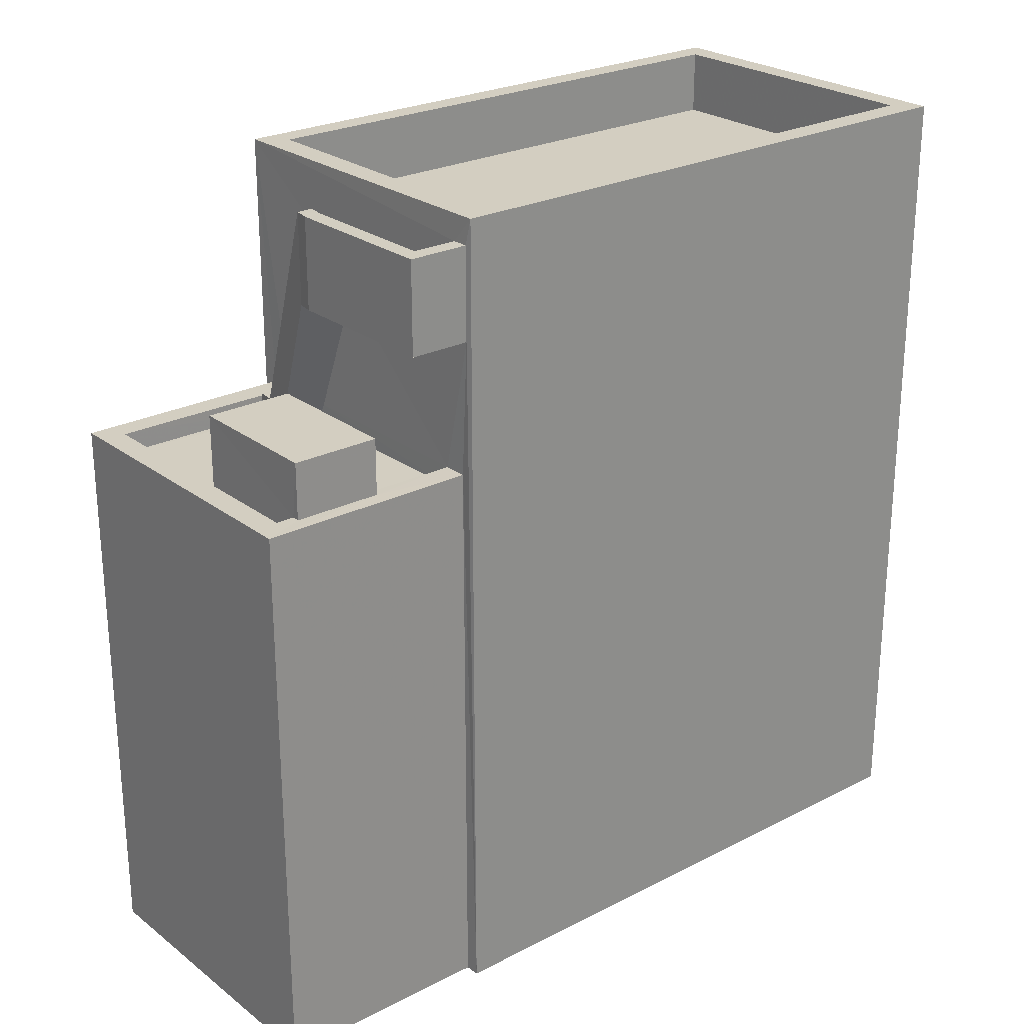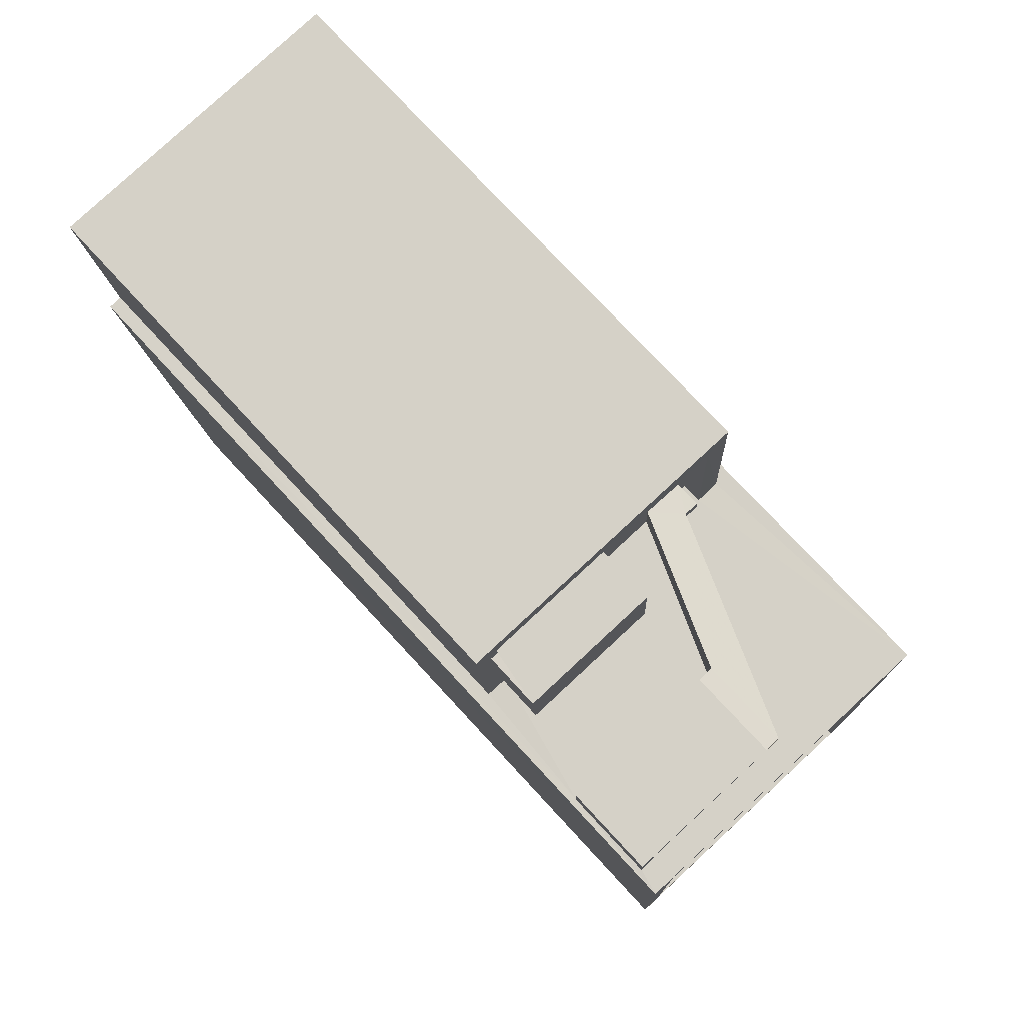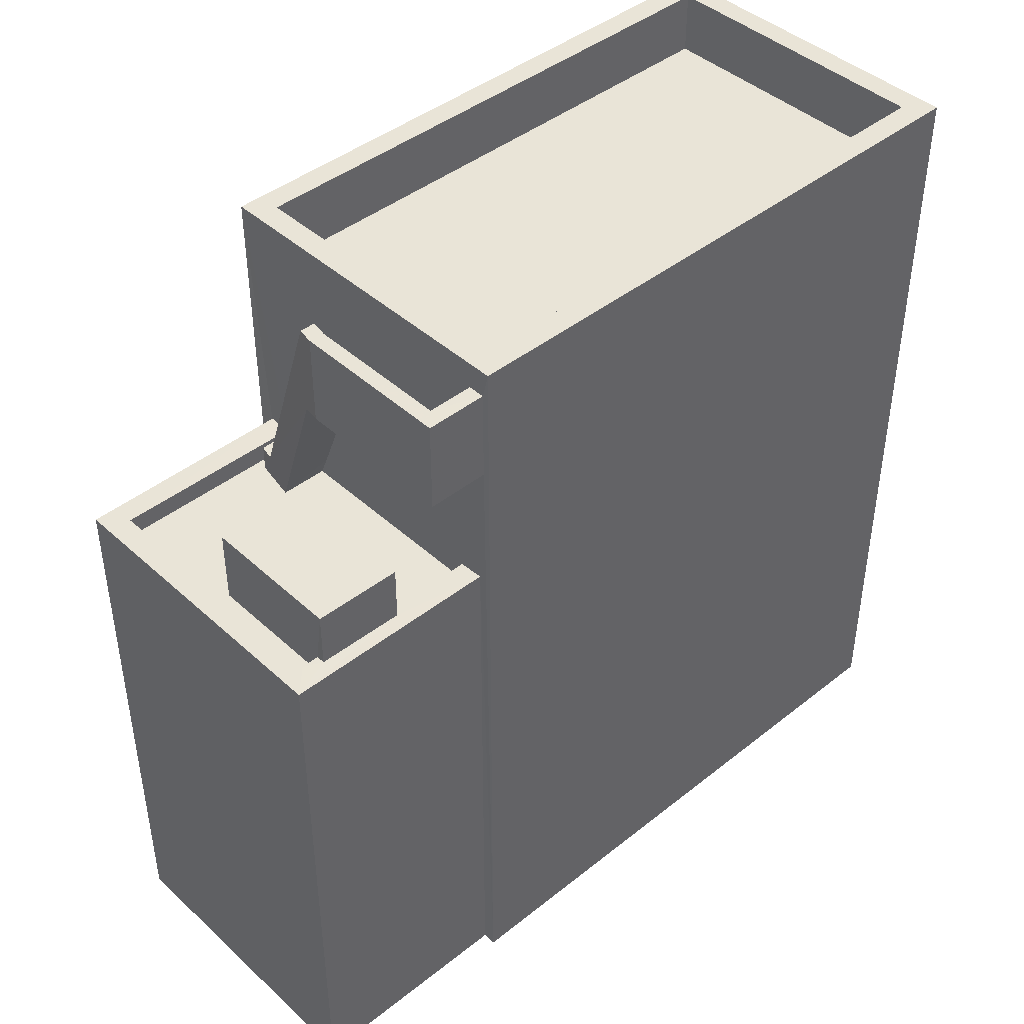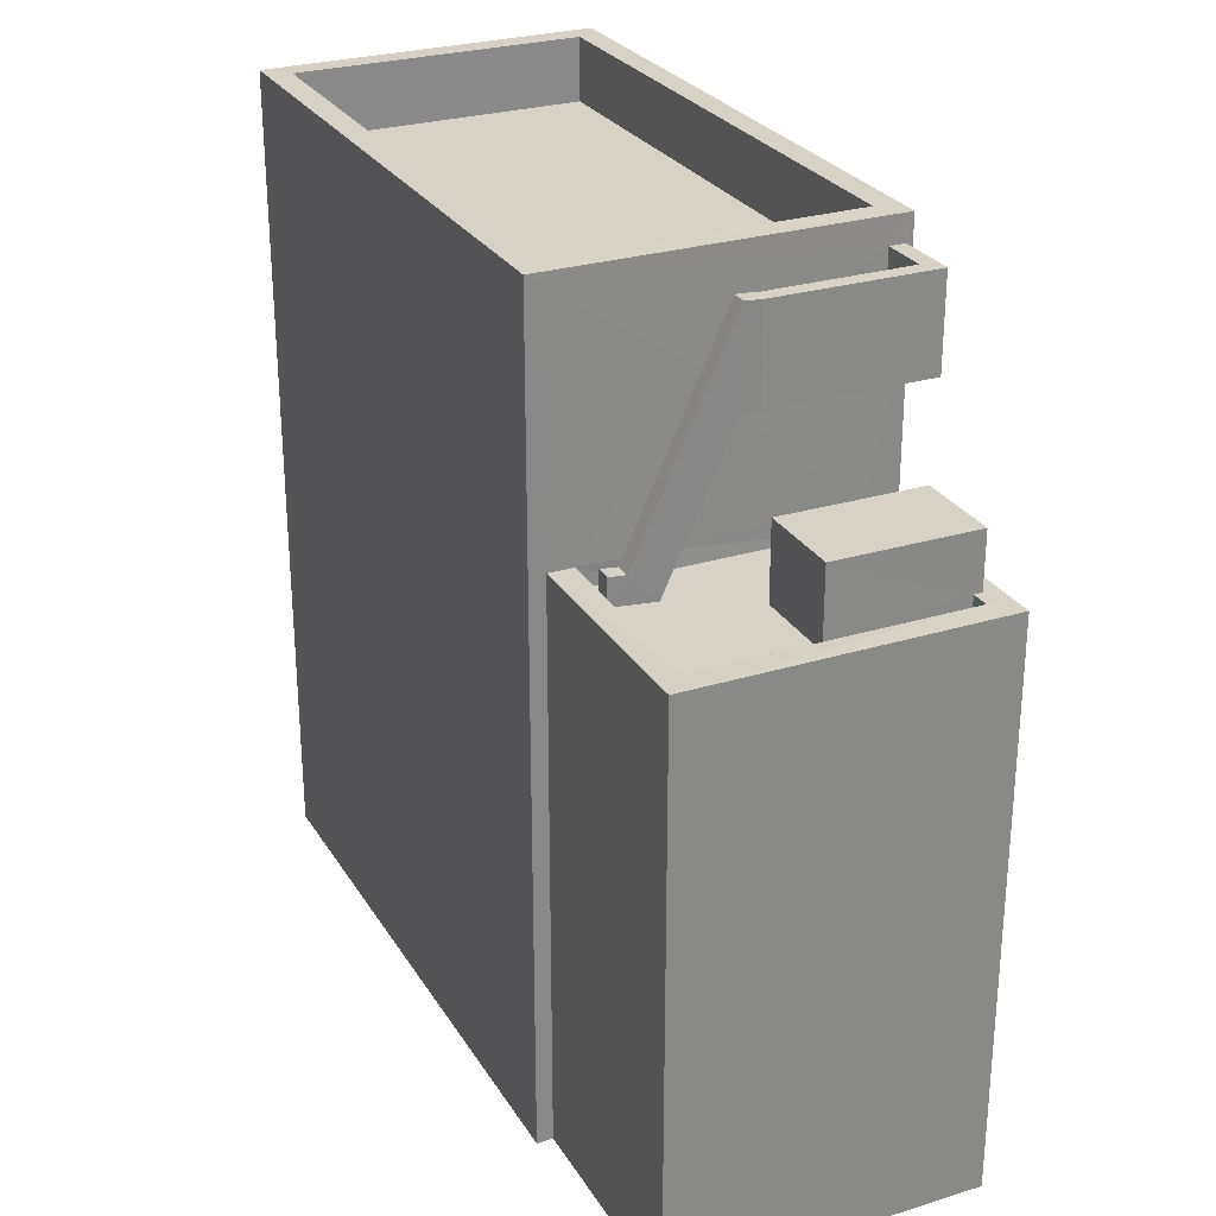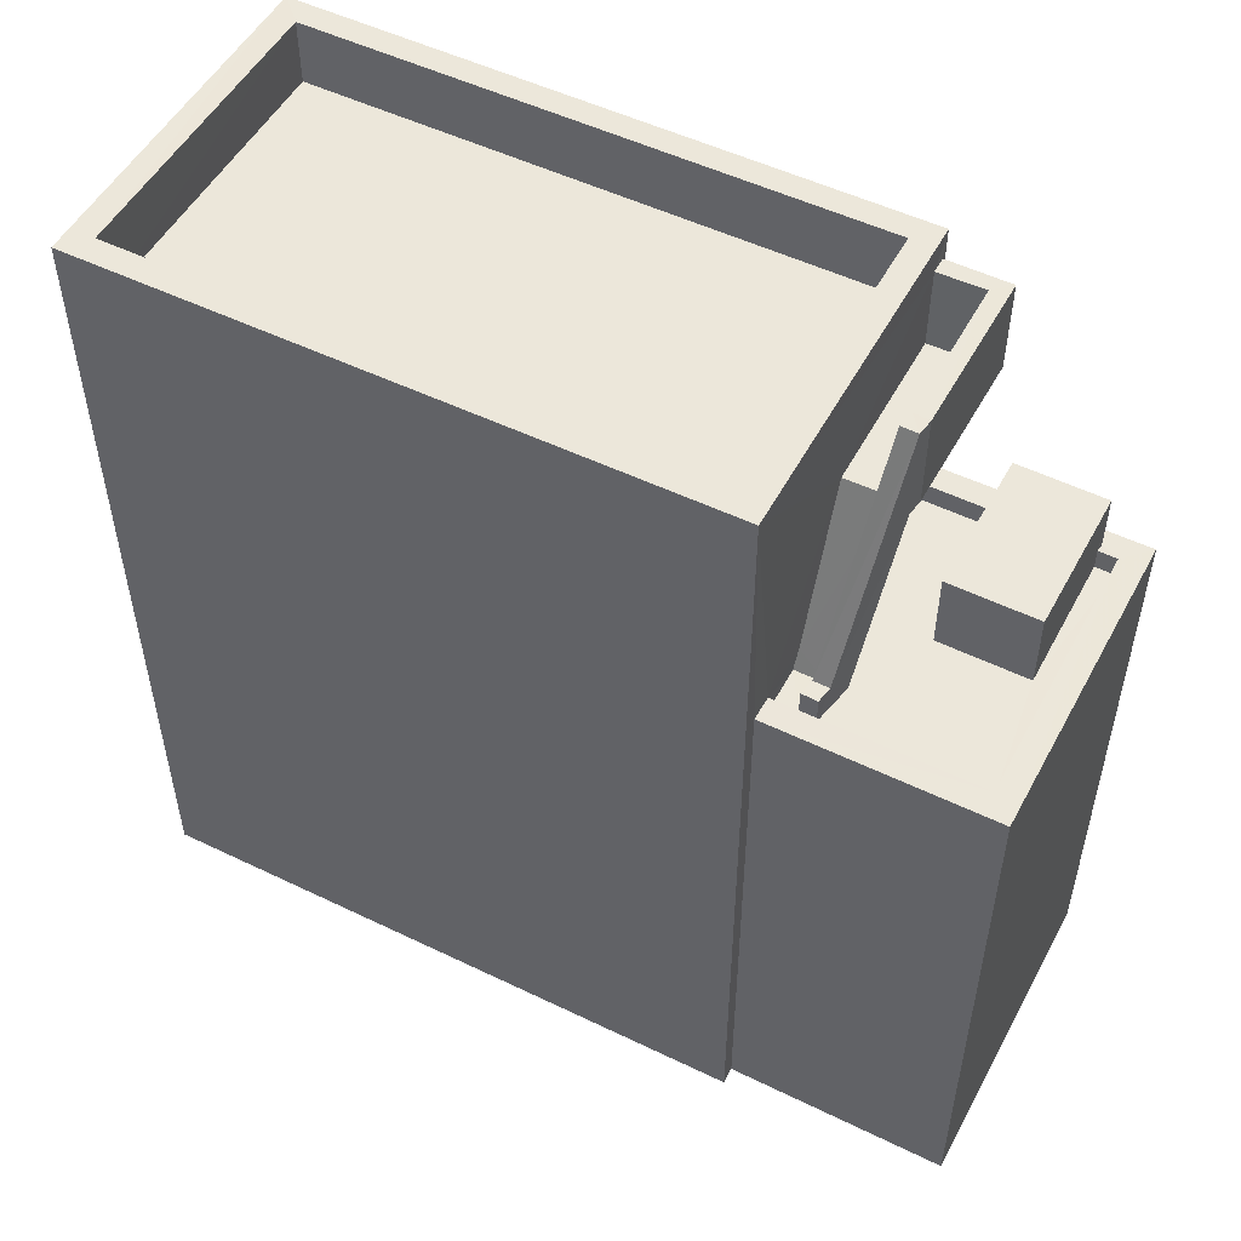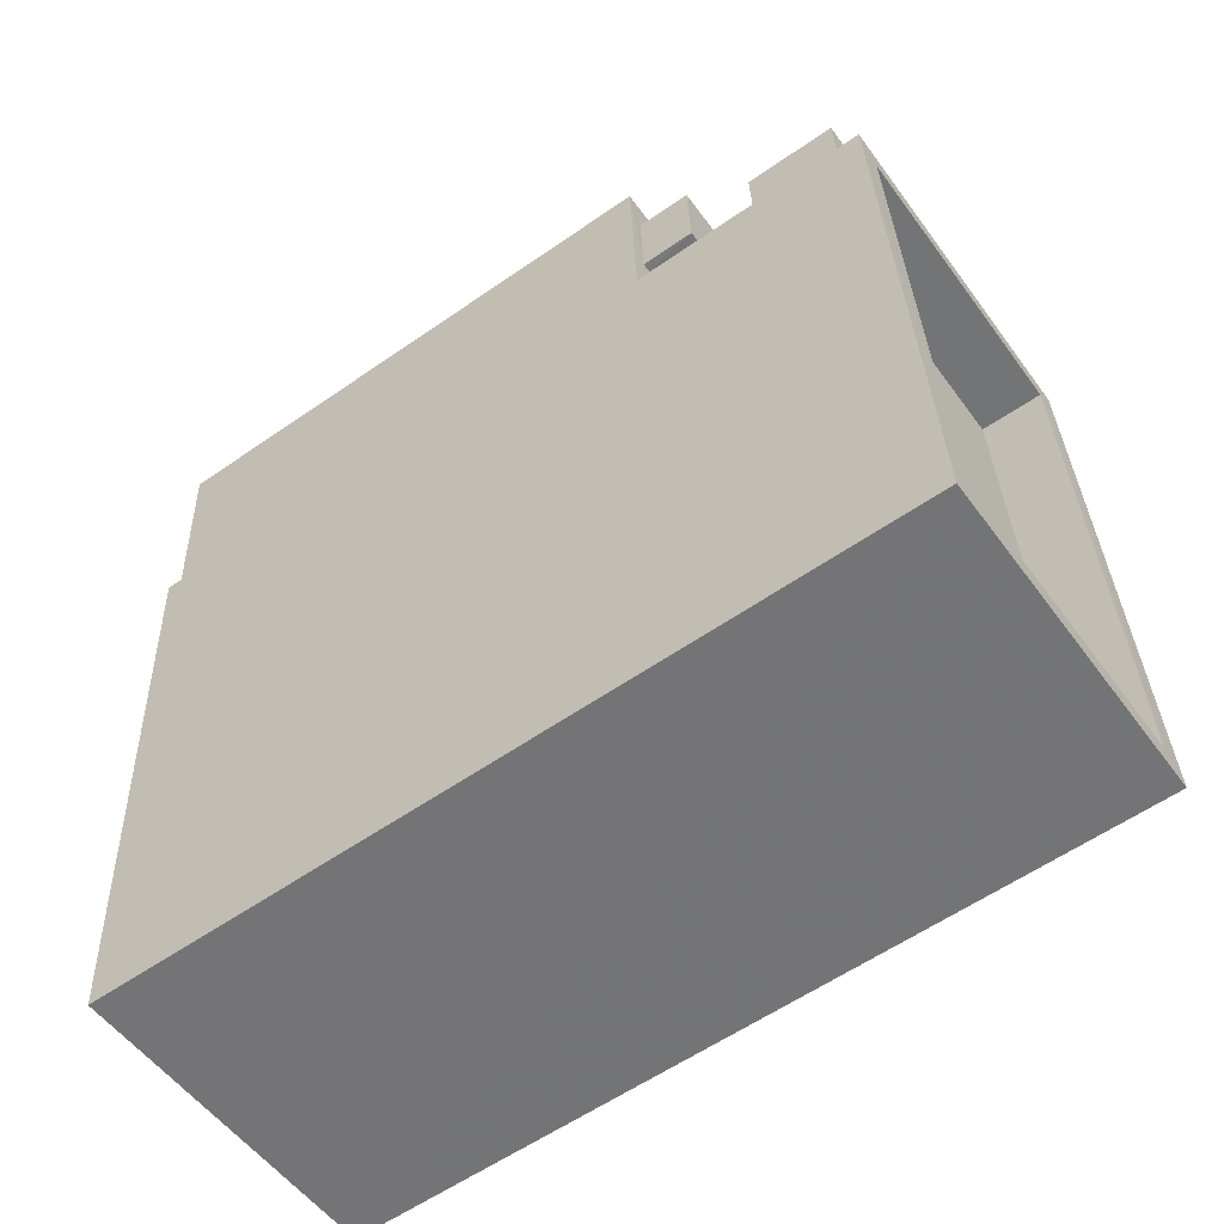
<metadata>
{"format":"obj","ext":"obj","renderer":"f3d","projection":"perspective","resolution":1024,"background":"white","views":[{"elev":25.0,"azim":-126.3,"up":"+Z"},{"elev":75.9,"azim":-42.7,"up":"+Y"},{"elev":43.3,"azim":-129.8,"up":"+Z"},{"elev":27.4,"azim":158.0,"up":"+Z"},{"elev":51.8,"azim":121.1,"up":"+Z"},{"elev":-58.8,"azim":-54.4,"up":"+Y"}]}
</metadata>
<code>
v -8.878e+04 -1.002e+05 2.768
v -8.878e+04 -1.002e+05 2.768
v -8.878e+04 -1.002e+05 2.769
v -8.878e+04 -1.002e+05 2.769
v -8.878e+04 -1.002e+05 2.768
v -8.878e+04 -1.002e+05 2.768
v -8.878e+04 -1.002e+05 2.767
v -8.878e+04 -1.002e+05 2.767
v -8.878e+04 -1.002e+05 11.5
v -8.878e+04 -1.002e+05 11.5
v -8.878e+04 -1.002e+05 11.5
v -8.878e+04 -1.002e+05 11.5
v -8.878e+04 -1.002e+05 11.5
v -8.878e+04 -1.002e+05 9.813
v -8.878e+04 -1.002e+05 9.561
v -8.878e+04 -1.002e+05 9.561
v -8.878e+04 -1.002e+05 10.51
v -8.878e+04 -1.002e+05 10.51
v -8.878e+04 -1.002e+05 10.51
v -8.878e+04 -1.002e+05 10.51
v -8.878e+04 -1.002e+05 12.97
v -8.878e+04 -1.002e+05 12.97
v -8.878e+04 -1.002e+05 12.97
v -8.878e+04 -1.002e+05 12.97
v -8.878e+04 -1.002e+05 11.65
v -8.878e+04 -1.002e+05 11.65
v -8.878e+04 -1.002e+05 11.65
v -8.878e+04 -1.002e+05 11.65
v -8.878e+04 -1.002e+05 11.65
v -8.878e+04 -1.002e+05 11.65
v -8.878e+04 -1.002e+05 12.97
v -8.878e+04 -1.002e+05 12.97
v -8.878e+04 -1.002e+05 12.97
v -8.878e+04 -1.002e+05 12.97
v -8.878e+04 -1.002e+05 12.65
v -8.878e+04 -1.002e+05 12.65
v -8.878e+04 -1.002e+05 12.65
v -8.878e+04 -1.002e+05 12.65
v -8.878e+04 -1.002e+05 12.65
v -8.878e+04 -1.002e+05 12.65
v -8.878e+04 -1.002e+05 12.65
v -8.878e+04 -1.002e+05 12.65
v -8.878e+04 -1.002e+05 12.65
v -8.878e+04 -1.002e+05 9.804
v -8.878e+04 -1.002e+05 9.811
v -8.878e+04 -1.002e+05 9.811
v -8.878e+04 -1.002e+05 9.811
v -8.878e+04 -1.002e+05 9.811
v -8.878e+04 -1.002e+05 9.811
v -8.878e+04 -1.002e+05 9.81
v -8.878e+04 -1.002e+05 9.811
v -8.878e+04 -1.002e+05 9.811
v -8.878e+04 -1.002e+05 9.811
v -8.878e+04 -1.002e+05 9.811
v -8.878e+04 -1.002e+05 9.811
v -8.878e+04 -1.002e+05 9.811
v -8.878e+04 -1.002e+05 12.17
v -8.878e+04 -1.002e+05 12.17
v -8.878e+04 -1.002e+05 12.17
v -8.878e+04 -1.002e+05 12.17
v -8.878e+04 -1.002e+05 9.561
v -8.878e+04 -1.002e+05 9.561
v -8.878e+04 -1.002e+05 9.561
v -8.878e+04 -1.002e+05 9.561
v -8.878e+04 -1.002e+05 9.561
v -8.878e+04 -1.002e+05 9.561
v -8.878e+04 -1.002e+05 9.561
v -8.878e+04 -1.002e+05 9.561
v -8.878e+04 -1.002e+05 9.561
v -8.878e+04 -1.002e+05 9.561
v -8.878e+04 -1.002e+05 9.561
v -8.878e+04 -1.002e+05 9.561
v -8.878e+04 -1.002e+05 9.896
v -8.878e+04 -1.002e+05 9.896
v -8.878e+04 -1.002e+05 9.896
v -8.878e+04 -1.002e+05 9.896
f 1 2 3
f 4 3 5
f 6 4 5
f 5 2 7
f 5 7 8
f 3 2 5
f 9 10 11
f 11 12 13
f 11 10 12
f 14 9 15
f 16 14 15
f 14 10 9
f 17 18 19
f 17 20 18
f 21 22 23
f 21 24 22
f 25 26 27
f 27 26 28
f 28 26 29
f 26 30 29
f 23 31 32
f 23 32 21
f 33 22 34
f 33 32 31
f 34 22 24
f 32 33 34
f 35 36 37
f 35 37 38
f 39 40 41
f 42 37 36
f 43 40 39
f 42 43 39
f 37 42 39
f 44 25 27
f 45 46 47
f 45 47 48
f 48 49 50
f 51 47 46
f 52 53 54
f 50 53 52
f 55 49 56
f 49 53 50
f 48 47 56
f 48 56 49
f 57 58 59
f 60 57 59
f 61 62 63
f 64 65 66
f 64 66 67
f 62 16 63
f 68 69 70
f 71 70 67
f 72 69 68
f 66 63 67
f 63 16 15
f 15 71 67
f 71 68 70
f 63 15 67
f 72 44 69
f 72 25 44
f 73 74 36
f 73 36 35
f 75 74 73
f 76 75 73
f 63 19 18
f 63 66 19
f 50 5 8
f 50 52 5
f 49 64 67
f 53 49 67
f 33 4 6
f 33 31 4
f 56 20 17
f 56 47 20
f 73 72 68
f 68 76 73
f 25 72 73
f 25 38 26
f 35 38 25
f 35 25 73
f 32 59 58
f 32 34 59
f 75 76 68
f 71 75 68
f 42 13 43
f 42 11 13
f 23 3 4
f 31 23 4
f 61 63 51
f 47 51 20
f 20 51 18
f 51 63 18
f 66 55 19
f 19 55 17
f 66 65 55
f 17 55 56
f 48 8 7
f 48 50 8
f 30 26 38
f 37 30 38
f 1 22 12
f 2 1 45
f 22 33 41
f 52 33 6
f 52 6 5
f 62 14 16
f 69 54 70
f 69 44 54
f 45 12 46
f 14 62 46
f 54 33 52
f 14 46 10
f 44 27 54
f 28 41 27
f 46 12 10
f 22 40 12
f 40 22 41
f 1 12 45
f 41 33 27
f 27 33 54
f 71 74 75
f 15 74 71
f 42 36 11
f 74 9 36
f 36 9 11
f 15 9 74
f 2 45 48
f 7 2 48
f 65 64 49
f 55 65 49
f 12 43 13
f 12 40 43
f 30 39 29
f 30 37 39
f 70 53 67
f 70 54 53
f 21 58 57
f 21 32 58
f 24 57 60
f 24 21 57
f 41 29 39
f 41 28 29
f 60 34 24
f 60 59 34
f 3 22 1
f 3 23 22
f 46 62 61
f 51 46 61

</code>
